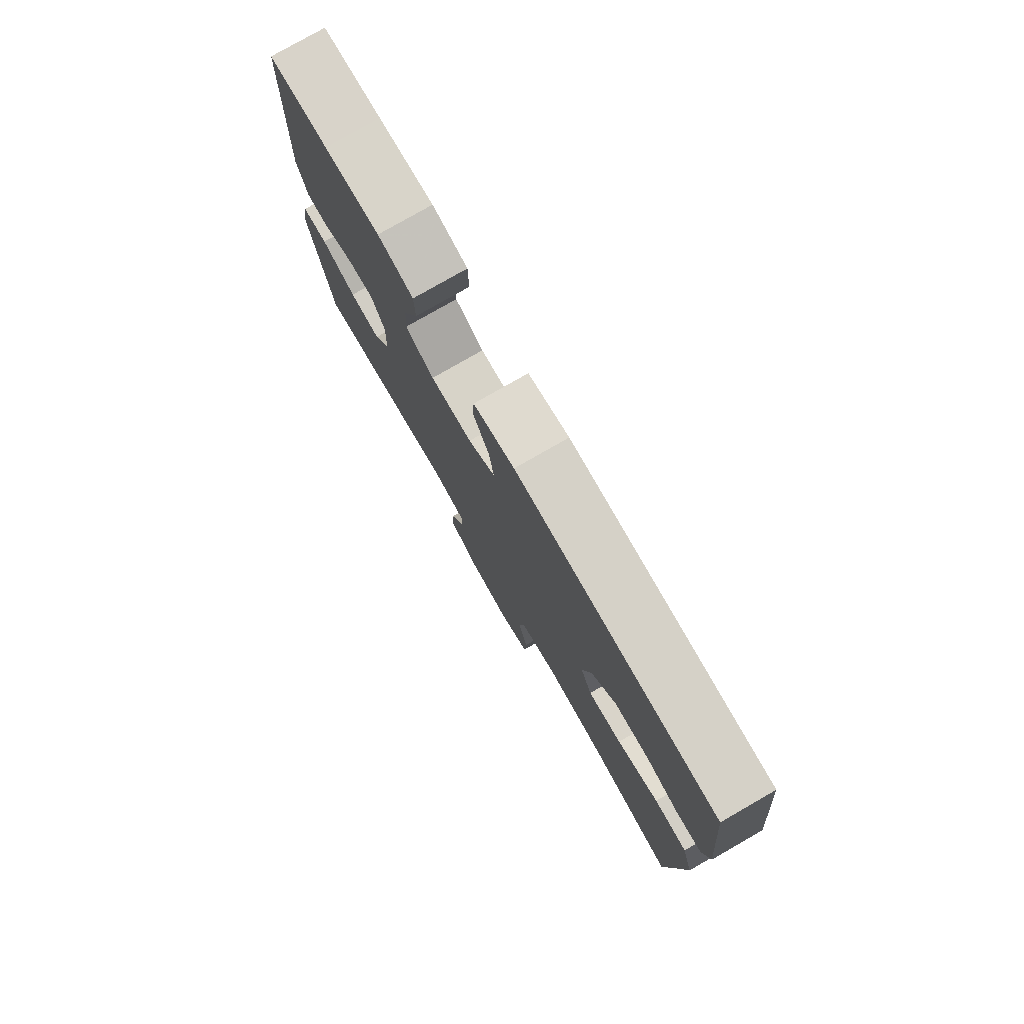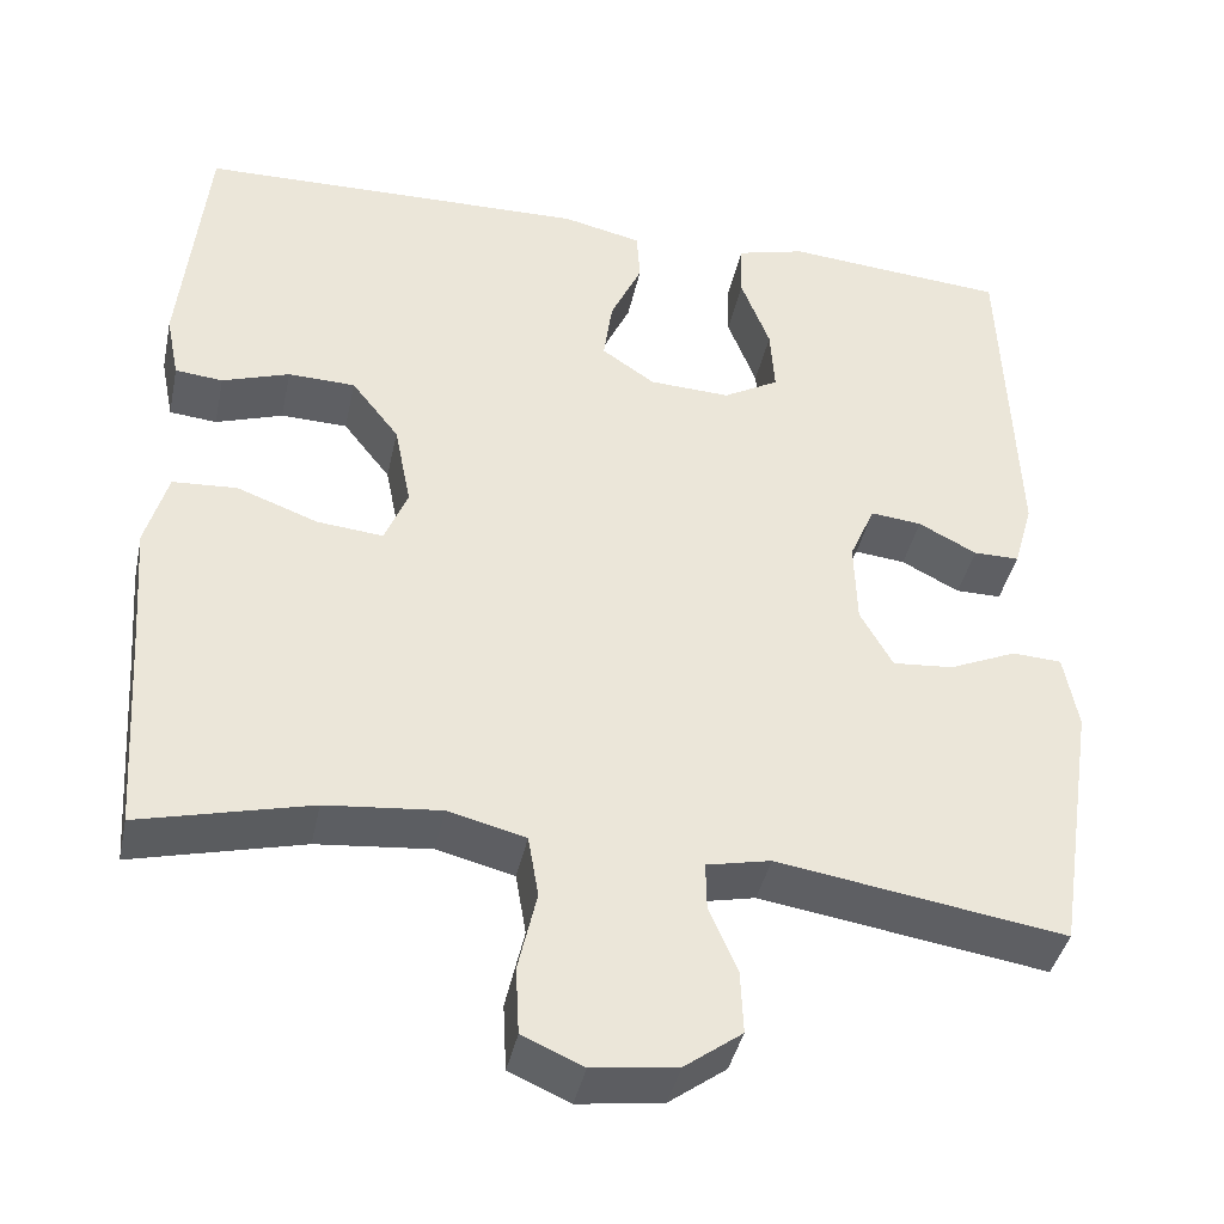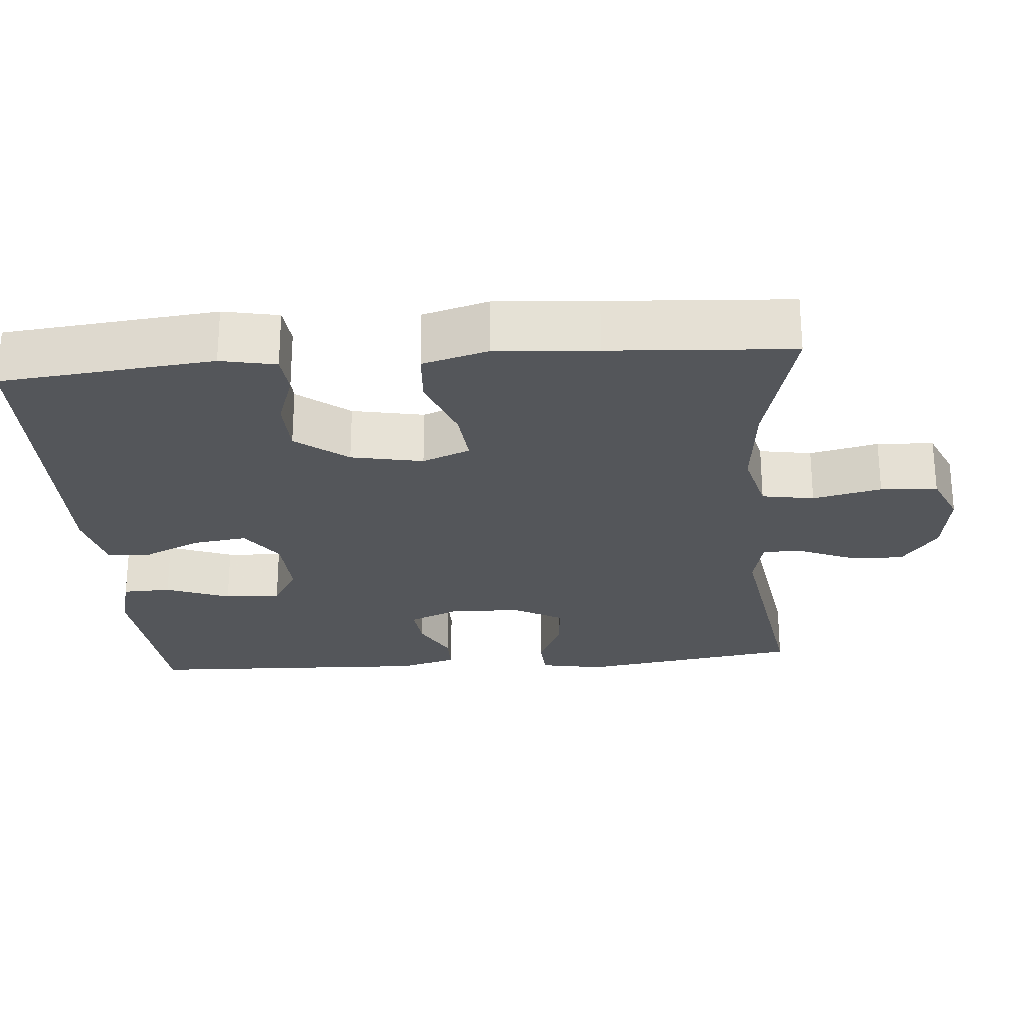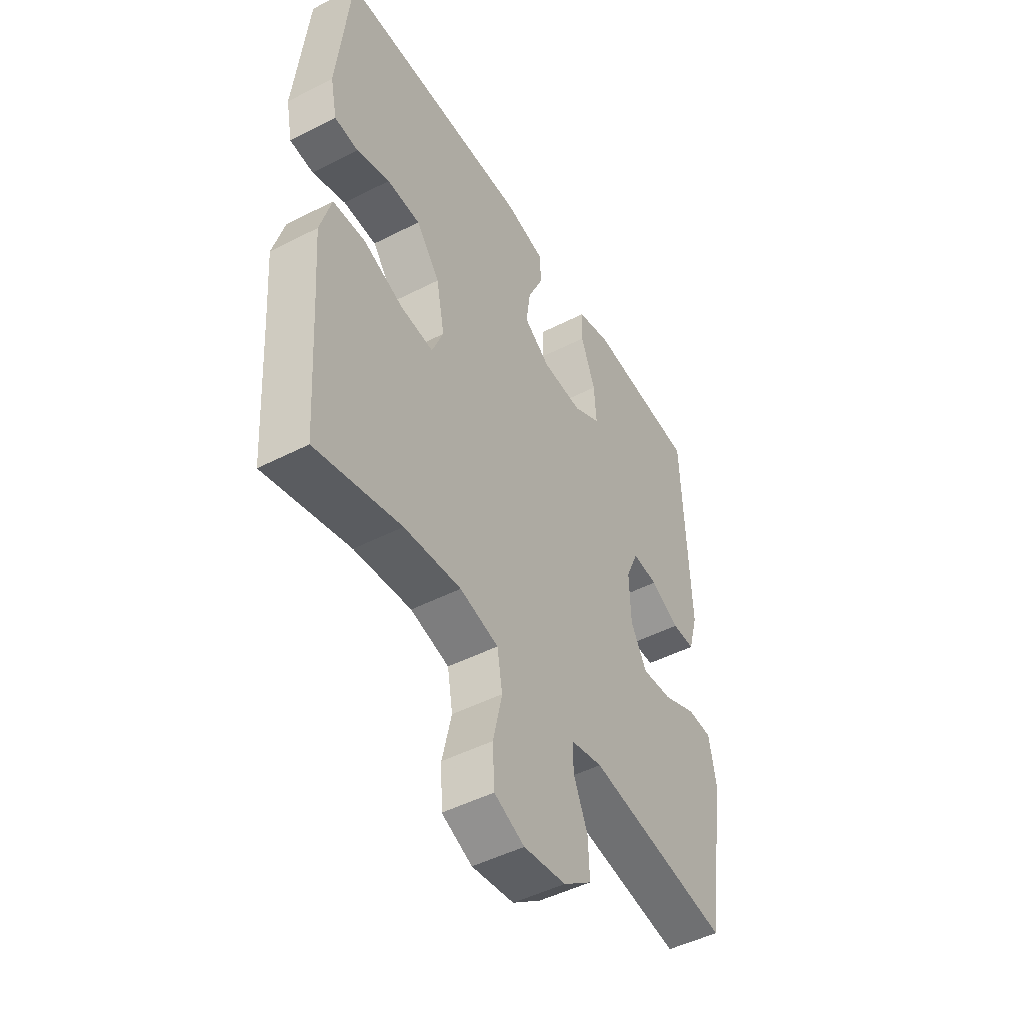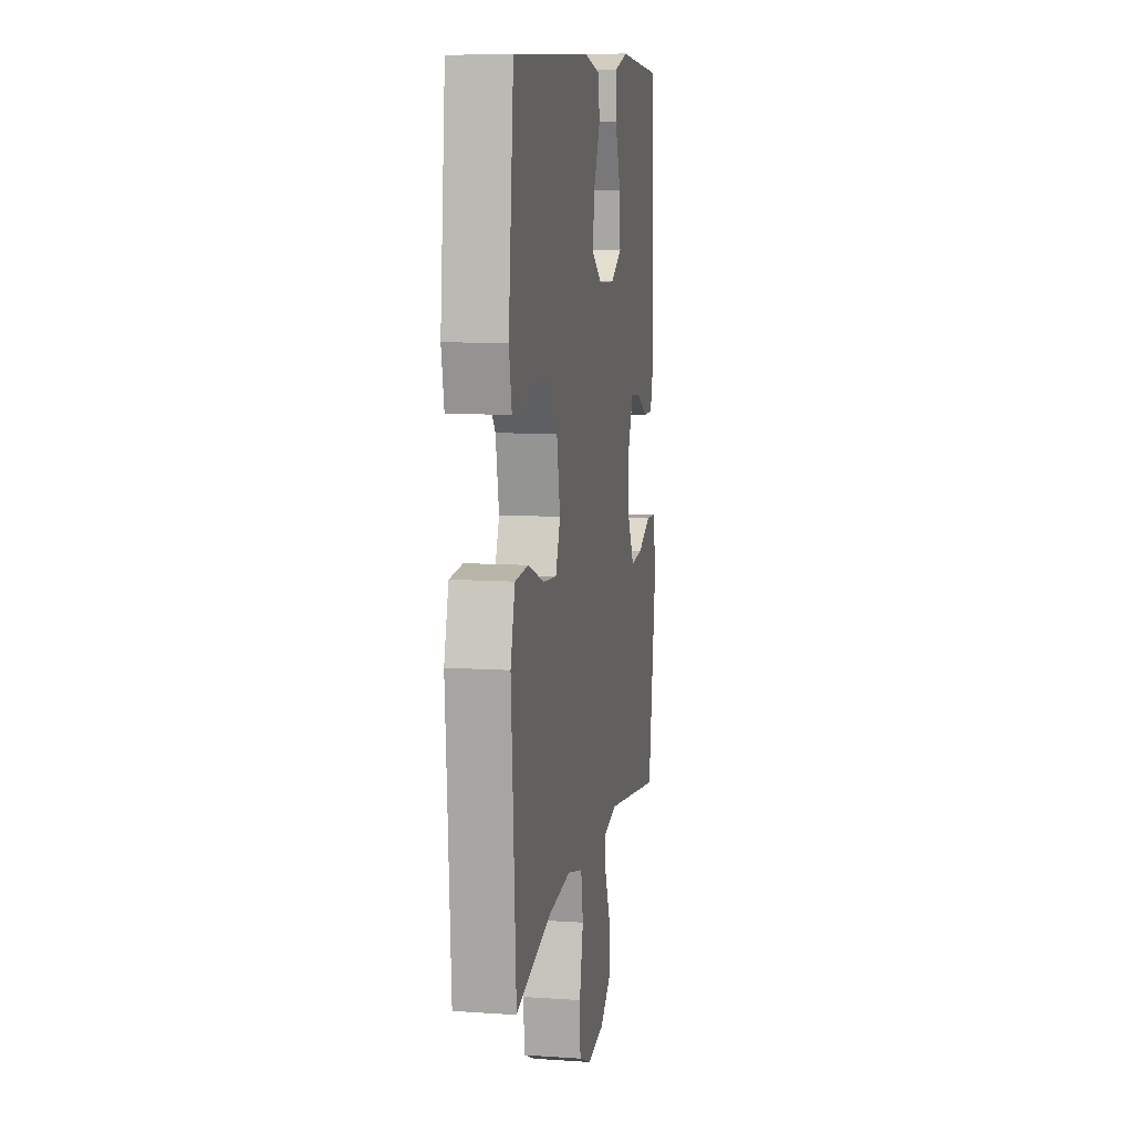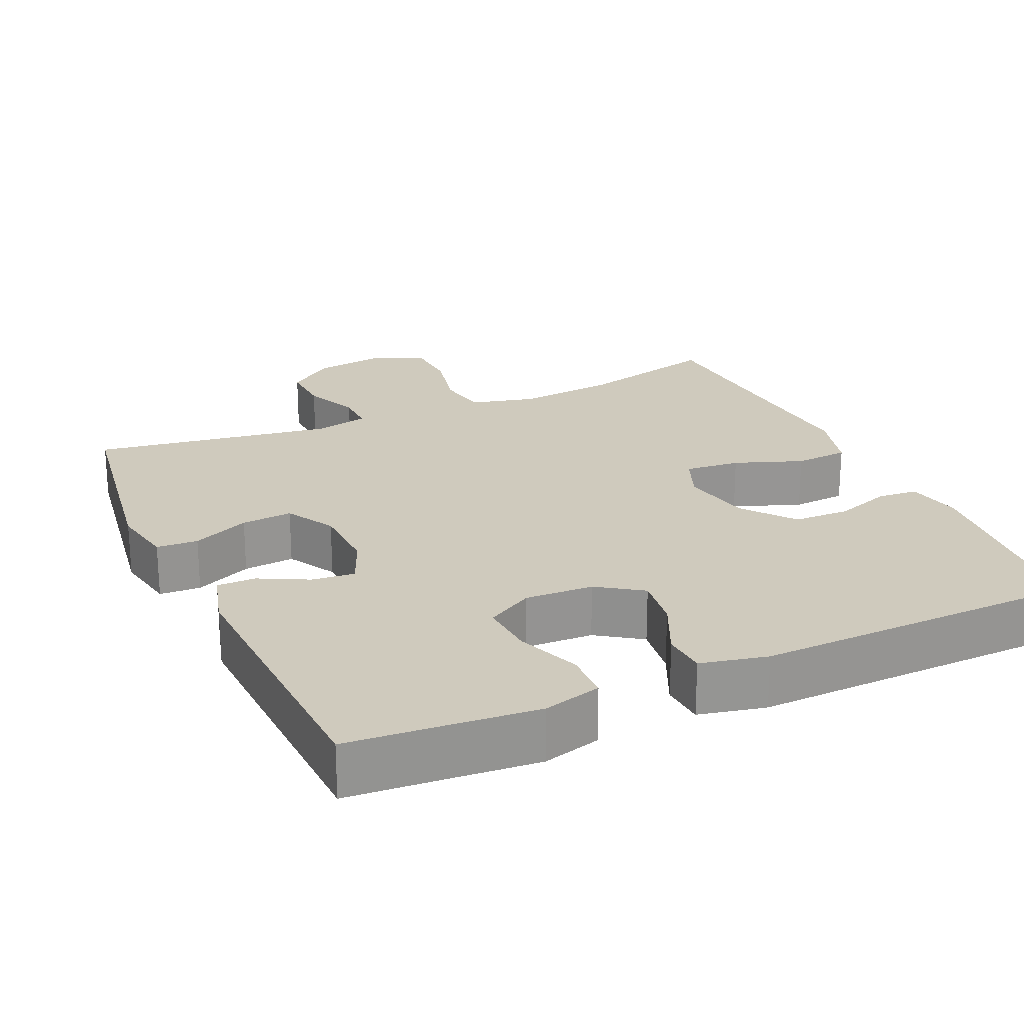
<metadata>
{"format":"obj","ext":"obj","renderer":"f3d","projection":"perspective","resolution":1024,"background":"white","views":[{"elev":78.7,"azim":60.2,"up":"+Z"},{"elev":-40.6,"azim":168.0,"up":"+Z"},{"elev":-25.2,"azim":94.7,"up":"+Y"},{"elev":-47.9,"azim":119.9,"up":"+Z"},{"elev":9.7,"azim":99.9,"up":"+Z"},{"elev":22.9,"azim":-24.4,"up":"+Y"}]}
</metadata>
<code>
v 0.5 0.07 0.5
v 0.529 0.07 0.215
v 0.514 0.07 0.141
v 0.46 0.07 0.136
v 0.384 0.07 0.162
v 0.308 0.07 0.16
v 0.254 0.07 0.091
v 0.235 0.07 -0.005
v 0.261 0.07 -0.069
v 0.336 0.07 -0.062
v 0.428 0.07 -0.028
v 0.501 0.07 -0.033
v 0.526 0.07 -0.121
v 0.516 0.07 -0.256
v 0.5 0.07 -0.5
v 0.306 0.07 -0.451
v 0.176 0.07 -0.438
v 0.088 0.07 -0.46
v 0.076 0.07 -0.53
v 0.097 0.07 -0.622
v 0.093 0.07 -0.698
v 0.024 0.07 -0.728
v -0.072 0.07 -0.715
v -0.137 0.07 -0.667
v -0.134 0.07 -0.595
v -0.102 0.07 -0.52
v -0.101 0.07 -0.466
v -0.174 0.07 -0.45
v -0.5 0.07 -0.5
v -0.546 0.07 -0.202
v -0.53 0.07 -0.116
v -0.474 0.07 -0.113
v -0.397 0.07 -0.147
v -0.328 0.07 -0.153
v -0.291 0.07 -0.087
v -0.288 0.07 0.009
v -0.317 0.07 0.076
v -0.375 0.07 0.07
v -0.441 0.07 0.036
v -0.493 0.07 0.036
v -0.515 0.07 0.114
v -0.5 0.07 0.5
v -0.37 0.07 0.51
v -0.248 0.07 0.52
v -0.17 0.07 0.499
v -0.168 0.07 0.434
v -0.201 0.07 0.348
v -0.206 0.07 0.273
v -0.143 0.07 0.237
v -0.051 0.07 0.241
v 0.009 0.07 0.282
v -0.001 0.07 0.354
v -0.037 0.07 0.432
v -0.033 0.07 0.491
v 0.057 0.07 0.511
v 0.5 0 0.5
v 0.529 0 0.215
v 0.514 0 0.141
v 0.46 0 0.136
v 0.384 0 0.162
v 0.308 0 0.16
v 0.254 0 0.091
v 0.235 0 -0.005
v 0.261 0 -0.069
v 0.336 0 -0.062
v 0.428 0 -0.028
v 0.501 0 -0.033
v 0.526 0 -0.121
v 0.516 0 -0.256
v 0.5 0 -0.5
v 0.306 0 -0.451
v 0.176 0 -0.438
v 0.088 0 -0.46
v 0.076 0 -0.53
v 0.097 0 -0.622
v 0.093 0 -0.698
v 0.024 0 -0.728
v -0.072 0 -0.715
v -0.137 0 -0.667
v -0.134 0 -0.595
v -0.102 0 -0.52
v -0.101 0 -0.466
v -0.174 0 -0.45
v -0.5 0 -0.5
v -0.546 0 -0.202
v -0.53 0 -0.116
v -0.474 0 -0.113
v -0.397 0 -0.147
v -0.328 0 -0.153
v -0.291 0 -0.087
v -0.288 0 0.009
v -0.317 0 0.076
v -0.375 0 0.07
v -0.441 0 0.036
v -0.493 0 0.036
v -0.515 0 0.114
v -0.5 0 0.5
v -0.37 0 0.51
v -0.248 0 0.52
v -0.17 0 0.499
v -0.168 0 0.434
v -0.201 0 0.348
v -0.206 0 0.273
v -0.143 0 0.237
v -0.051 0 0.241
v 0.009 0 0.282
v -0.001 0 0.354
v -0.037 0 0.432
v -0.033 0 0.491
v 0.057 0 0.511
f 52 53 54 55
f 51 52 55 1
f 50 51 1 2
f 49 50 2
f 44 45 46 47
f 43 44 47 48
f 42 43 48
f 41 42 48
f 38 39 40 41
f 37 38 41 48
f 36 37 48 49
f 30 31 32 33
f 28 29 30 33
f 27 28 33 34
f 23 24 25 26
f 23 26 27
f 22 23 27
f 19 20 21 22
f 18 19 22 27
f 17 18 27 34
f 14 15 16
f 10 11 12 13
f 9 10 13 14
f 2 3 4 5
f 2 5 6
f 49 2 6
f 35 36 49 6
f 34 35 6 7
f 9 14 16 17
f 8 9 17 34
f 7 8 34
f 110 109 108 107
f 56 110 107 106
f 57 56 106 105
f 57 105 104
f 102 101 100 99
f 103 102 99 98
f 103 98 97
f 103 97 96
f 96 95 94 93
f 103 96 93 92
f 104 103 92 91
f 88 87 86 85
f 88 85 84 83
f 89 88 83 82
f 81 80 79 78
f 82 81 78
f 82 78 77
f 77 76 75 74
f 82 77 74 73
f 89 82 73 72
f 71 70 69
f 68 67 66 65
f 69 68 65 64
f 60 59 58 57
f 61 60 57
f 61 57 104
f 61 104 91 90
f 62 61 90 89
f 72 71 69 64
f 89 72 64 63
f 89 63 62
f 1 56 57 2
f 2 57 58 3
f 3 58 59 4
f 4 59 60 5
f 5 60 61 6
f 6 61 62 7
f 7 62 63 8
f 8 63 64 9
f 9 64 65 10
f 10 65 66 11
f 11 66 67 12
f 12 67 68 13
f 13 68 69 14
f 14 69 70 15
f 15 70 71 16
f 16 71 72 17
f 17 72 73 18
f 18 73 74 19
f 19 74 75 20
f 20 75 76 21
f 21 76 77 22
f 22 77 78 23
f 23 78 79 24
f 24 79 80 25
f 25 80 81 26
f 26 81 82 27
f 27 82 83 28
f 28 83 84 29
f 29 84 85 30
f 30 85 86 31
f 31 86 87 32
f 32 87 88 33
f 33 88 89 34
f 34 89 90 35
f 35 90 91 36
f 36 91 92 37
f 37 92 93 38
f 38 93 94 39
f 39 94 95 40
f 40 95 96 41
f 41 96 97 42
f 42 97 98 43
f 43 98 99 44
f 44 99 100 45
f 45 100 101 46
f 46 101 102 47
f 47 102 103 48
f 48 103 104 49
f 49 104 105 50
f 50 105 106 51
f 51 106 107 52
f 52 107 108 53
f 53 108 109 54
f 54 109 110 55
f 55 110 56 1

</code>
